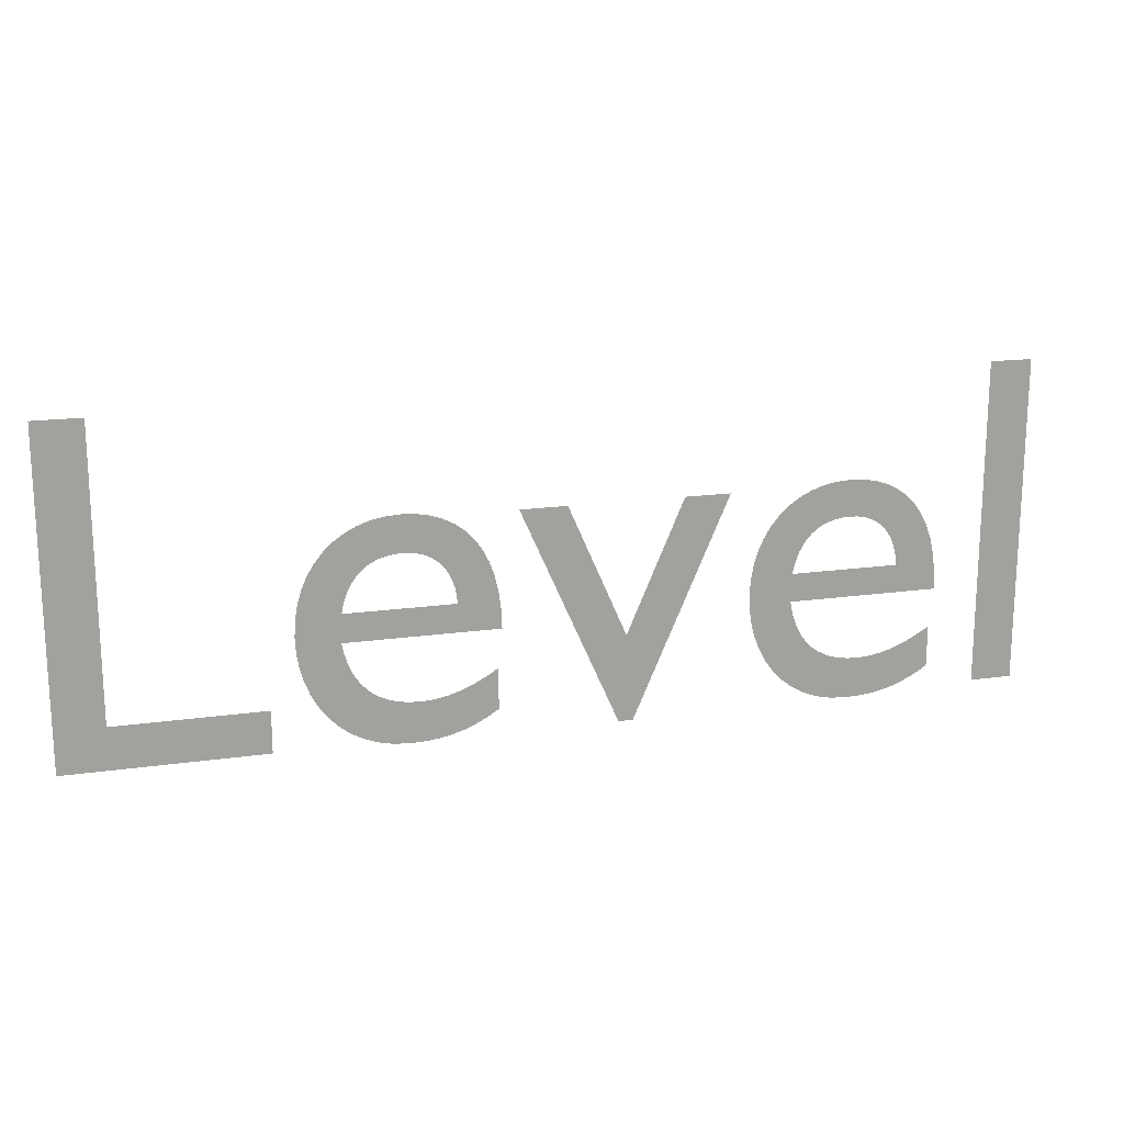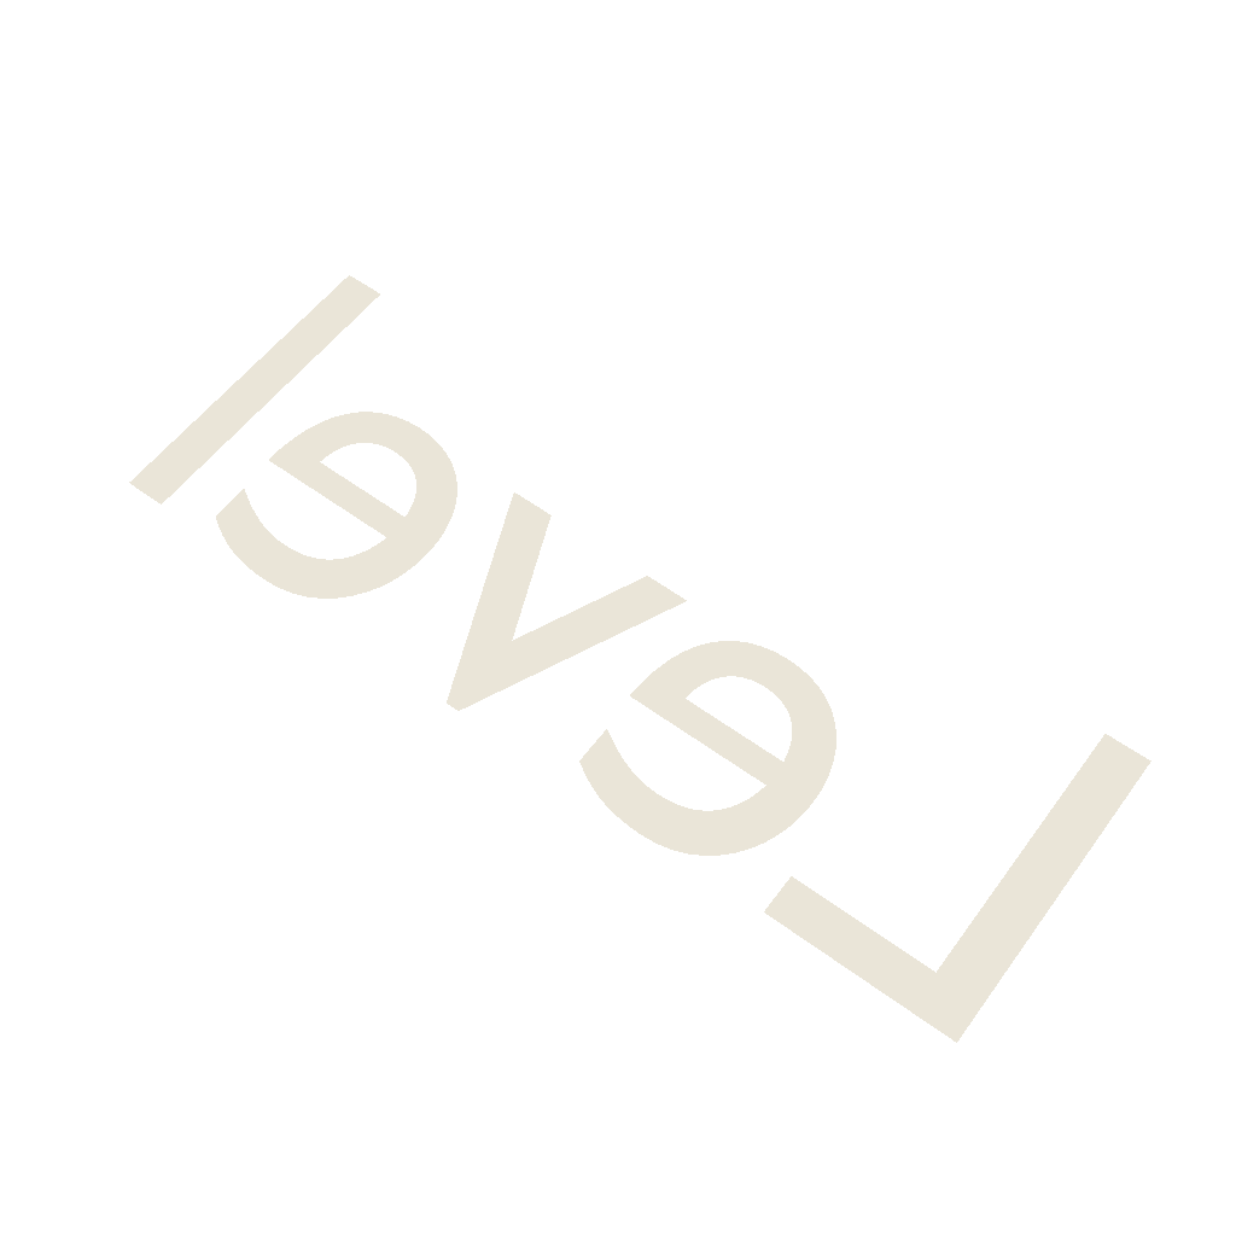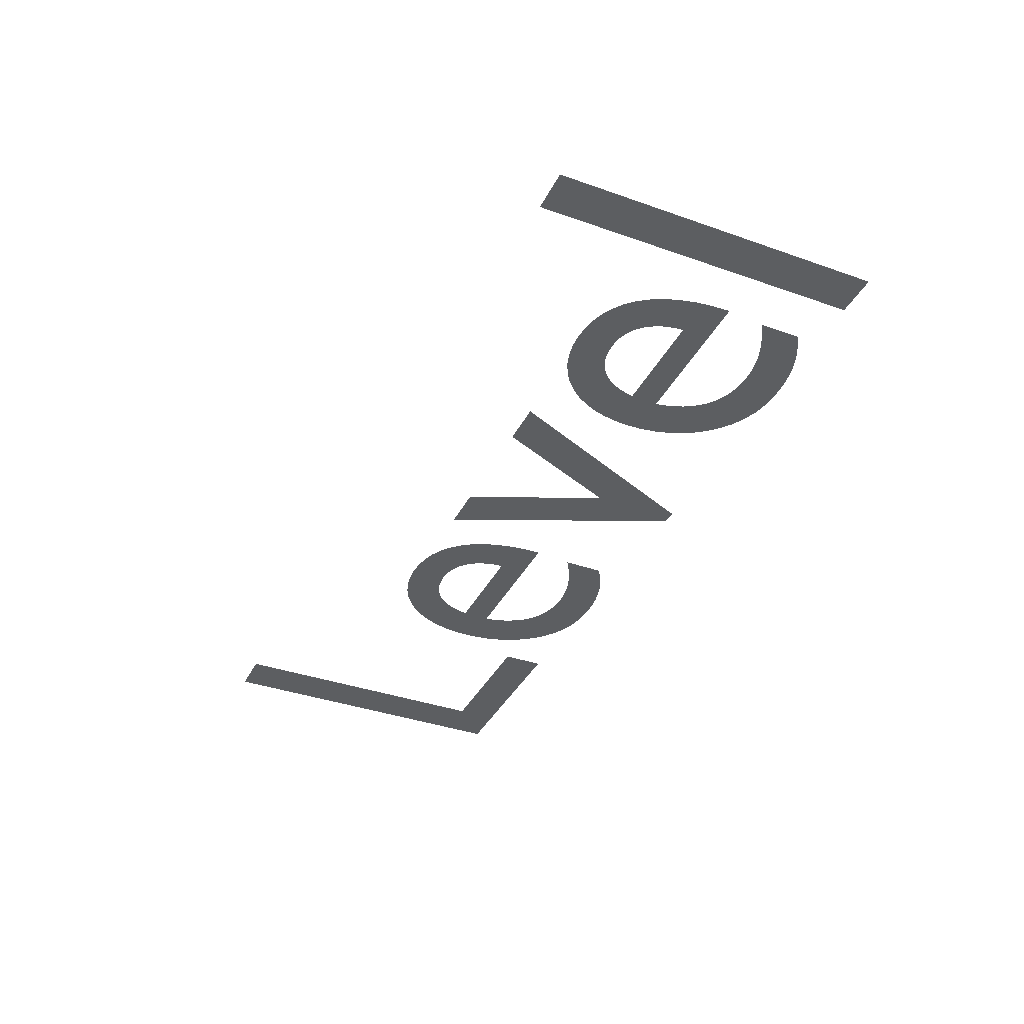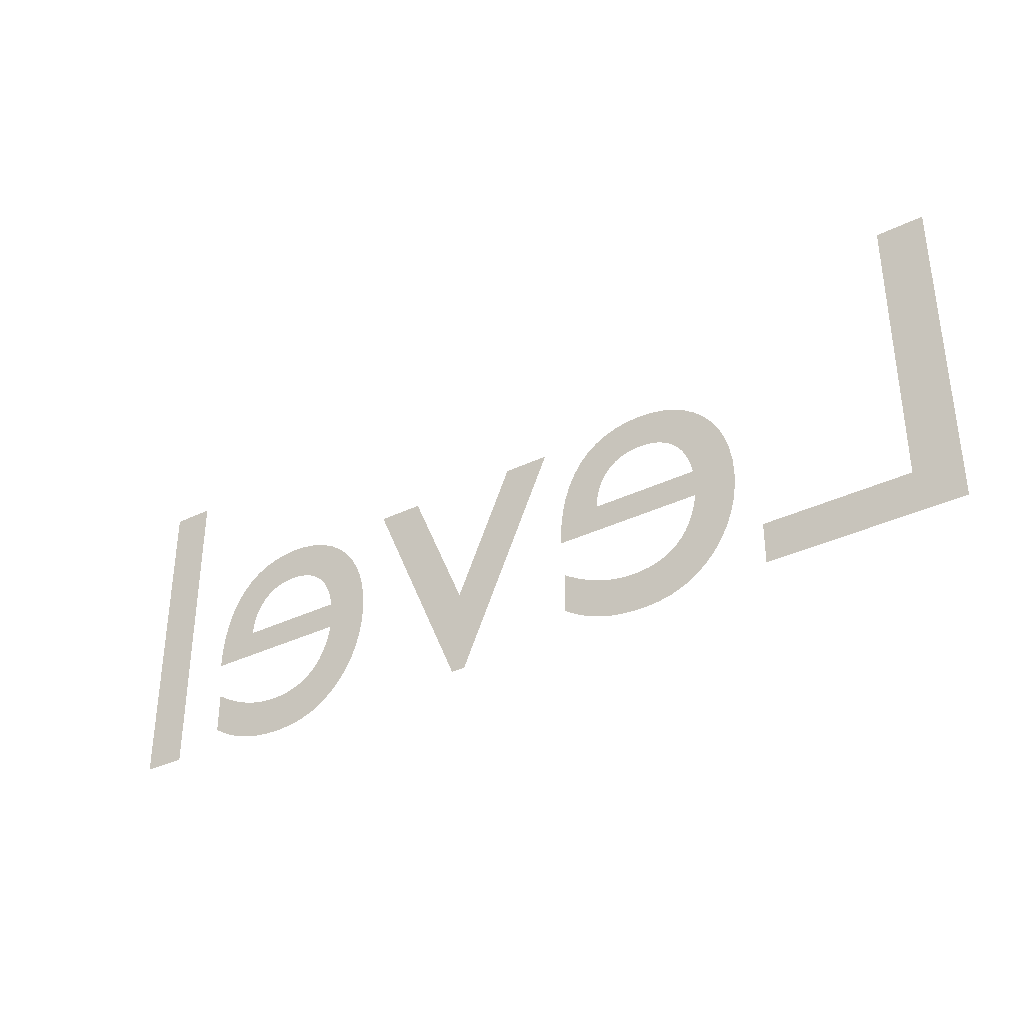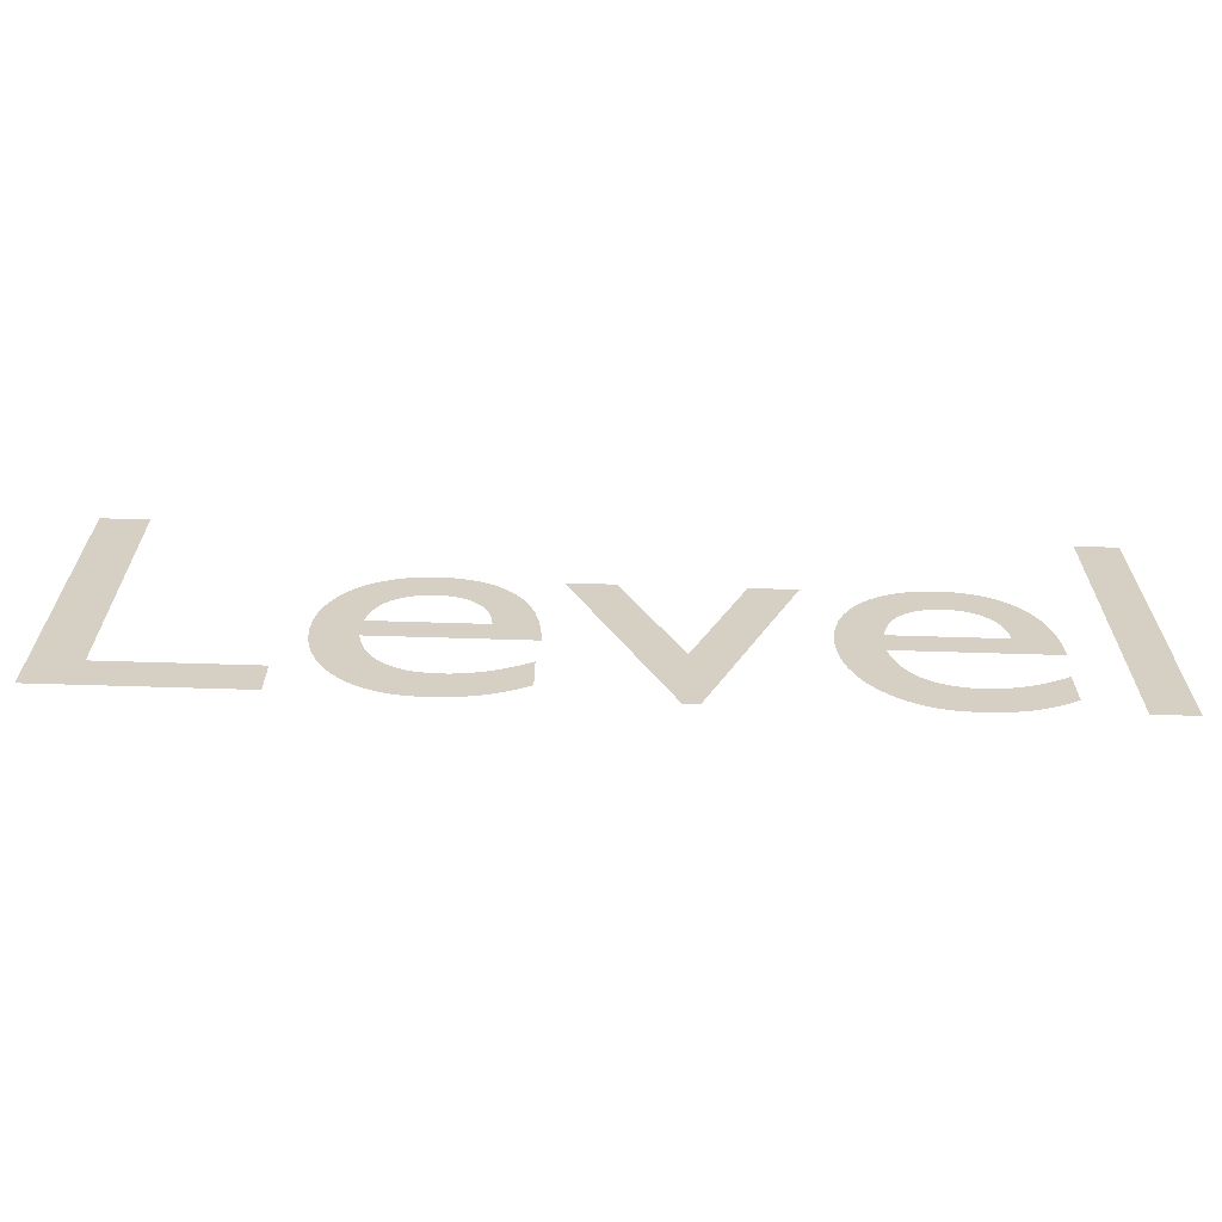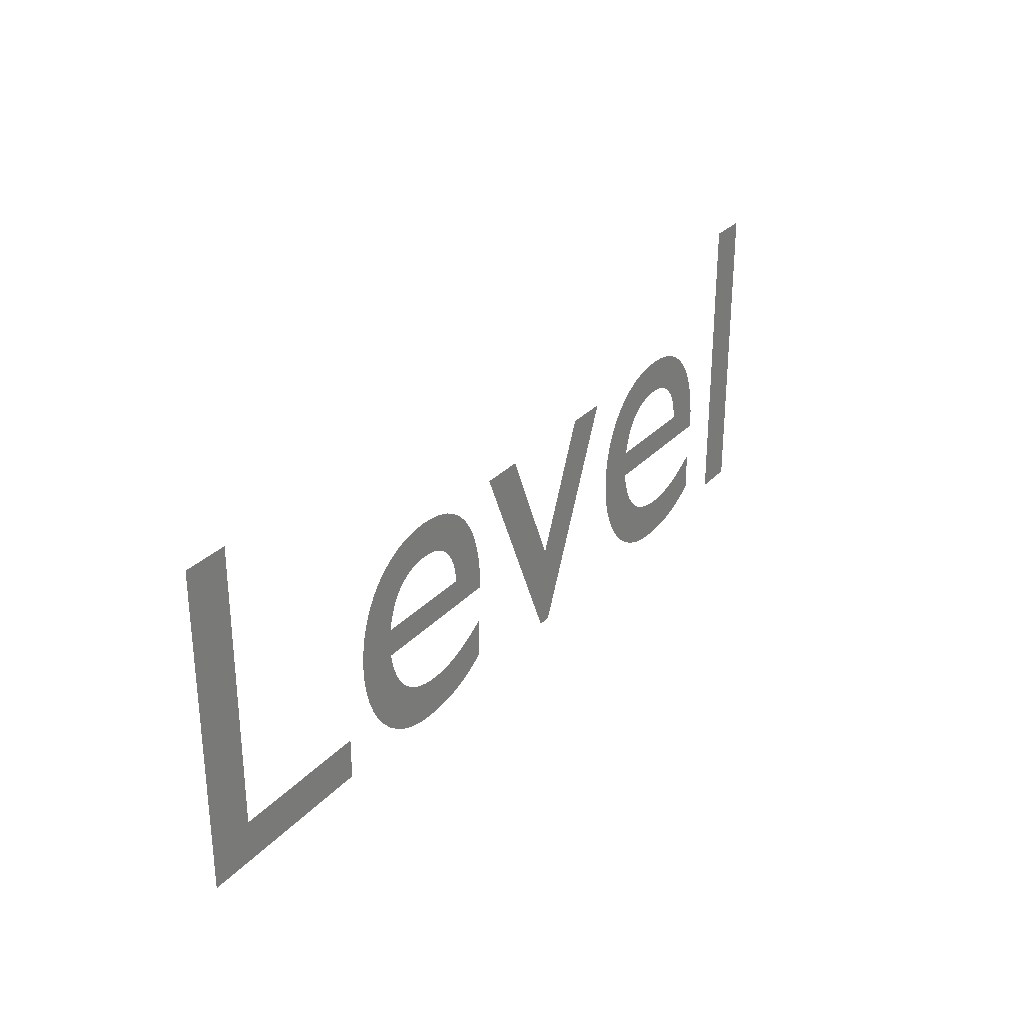
<metadata>
{"format":"obj","ext":"obj","renderer":"f3d","projection":"perspective","resolution":1024,"background":"white","views":[{"elev":17.5,"azim":164.3,"up":"+Y"},{"elev":58.8,"azim":36.8,"up":"+Z"},{"elev":-37.3,"azim":-114.3,"up":"+Z"},{"elev":-34.8,"azim":33.3,"up":"+Y"},{"elev":-64.2,"azim":178.2,"up":"+Y"},{"elev":29.2,"azim":123.6,"up":"+Y"}]}
</metadata>
<code>
o Text
v -2.04 0.682 0
v -1.951 0.682 0
v -1.951 0 0
v -2.04 0 0
v -1.845 0.13 0
v -1.832 0.1218 0
v -1.819 0.1142 0
v -1.806 0.1072 0
v -1.793 0.1009 0
v -1.78 0.09523 0
v -1.767 0.09025 0
v -1.754 0.08598 0
v -1.741 0.08244 0
v -1.728 0.07966 0
v -1.715 0.07764 0
v -1.701 0.07641 0
v -1.688 0.076 0
v -1.667 0.07696 0
v -1.648 0.07982 0
v -1.63 0.08458 0
v -1.614 0.09122 0
v -1.599 0.09974 0
v -1.585 0.1101 0
v -1.574 0.1224 0
v -1.563 0.1364 0
v -1.554 0.1524 0
v -1.547 0.1701 0
v -1.541 0.1896 0
v -1.537 0.211 0
v -1.853 0.211 0
v -1.851 0.2507 0
v -1.847 0.2869 0
v -1.839 0.3196 0
v -1.829 0.3488 0
v -1.816 0.3745 0
v -1.8 0.3967 0
v -1.782 0.4155 0
v -1.761 0.4309 0
v -1.739 0.4427 0
v -1.714 0.4512 0
v -1.687 0.4563 0
v -1.658 0.458 0
v -1.628 0.4561 0
v -1.599 0.4506 0
v -1.573 0.4415 0
v -1.548 0.4291 0
v -1.526 0.4136 0
v -1.506 0.395 0
v -1.489 0.3736 0
v -1.475 0.3496 0
v -1.463 0.323 0
v -1.455 0.2941 0
v -1.45 0.2631 0
v -1.448 0.23 0
v -1.45 0.1992 0
v -1.454 0.1692 0
v -1.462 0.1403 0
v -1.473 0.1129 0
v -1.487 0.08736 0
v -1.504 0.064 0
v -1.524 0.04323 0
v -1.547 0.02541 0
v -1.573 0.01091 0
v -1.601 9.3e-05 0
v -1.632 -0.006665 0
v -1.666 -0.009 0
v -1.684 -0.008645 0
v -1.702 -0.007574 0
v -1.718 -0.005781 0
v -1.734 -0.003259 0
v -1.749 -1e-06 0
v -1.764 0.004 0
v -1.778 0.008751 0
v -1.791 0.01426 0
v -1.805 0.02053 0
v -1.818 0.02757 0
v -1.832 0.0354 0
v -1.845 0.044 0
v -1.539 0.27 0
v -1.543 0.2871 0
v -1.547 0.3029 0
v -1.553 0.3173 0
v -1.561 0.3303 0
v -1.569 0.342 0
v -1.579 0.3521 0
v -1.589 0.3608 0
v -1.601 0.368 0
v -1.614 0.3736 0
v -1.628 0.3777 0
v -1.644 0.3802 0
v -1.66 0.381 0
v -1.675 0.3801 0
v -1.689 0.3775 0
v -1.703 0.3732 0
v -1.715 0.3673 0
v -1.725 0.3599 0
v -1.735 0.351 0
v -1.743 0.3407 0
v -1.75 0.329 0
v -1.756 0.316 0
v -1.761 0.3018 0
v -1.764 0.2865 0
v -1.765 0.27 0
v -1.175 -0.009 0
v -1.205 -0.009 0
v -1.403 0.449 0
v -1.308 0.449 0
v -1.19 0.173 0
v -1.069 0.449 0
v -0.972 0.449 0
v -0.928 0.13 0
v -0.915 0.1218 0
v -0.9021 0.1142 0
v -0.8891 0.1072 0
v -0.8762 0.1009 0
v -0.8632 0.09523 0
v -0.8502 0.09025 0
v -0.8372 0.08598 0
v -0.8241 0.08244 0
v -0.811 0.07966 0
v -0.7978 0.07764 0
v -0.7844 0.07641 0
v -0.771 0.076 0
v -0.7502 0.07696 0
v -0.7309 0.07982 0
v -0.7131 0.08458 0
v -0.6967 0.09122 0
v -0.6819 0.09974 0
v -0.6685 0.1101 0
v -0.6566 0.1224 0
v -0.6463 0.1364 0
v -0.6374 0.1524 0
v -0.6301 0.1701 0
v -0.6243 0.1896 0
v -0.62 0.211 0
v -0.936 0.211 0
v -0.9344 0.2507 0
v -0.9298 0.2869 0
v -0.9223 0.3196 0
v -0.9119 0.3488 0
v -0.8988 0.3745 0
v -0.8831 0.3967 0
v -0.865 0.4155 0
v -0.8444 0.4309 0
v -0.8217 0.4427 0
v -0.7968 0.4512 0
v -0.7698 0.4563 0
v -0.741 0.458 0
v -0.7108 0.4561 0
v -0.6824 0.4506 0
v -0.6559 0.4415 0
v -0.6314 0.4291 0
v -0.6093 0.4136 0
v -0.5895 0.395 0
v -0.5723 0.3736 0
v -0.5579 0.3496 0
v -0.5464 0.323 0
v -0.5379 0.2941 0
v -0.5328 0.2631 0
v -0.531 0.23 0
v -0.5326 0.1992 0
v -0.5374 0.1692 0
v -0.5454 0.1403 0
v -0.5564 0.1129 0
v -0.5705 0.08736 0
v -0.5875 0.064 0
v -0.6074 0.04323 0
v -0.6303 0.02541 0
v -0.6559 0.01091 0
v -0.6842 9.3e-05 0
v -0.7153 -0.006665 0
v -0.749 -0.009 0
v -0.7675 -0.008645 0
v -0.7849 -0.007574 0
v -0.8014 -0.005781 0
v -0.8172 -0.003259 0
v -0.8323 -1e-06 0
v -0.8468 0.004 0
v -0.8608 0.008751 0
v -0.8745 0.01426 0
v -0.8879 0.02053 0
v -0.9013 0.02757 0
v -0.9146 0.0354 0
v -0.928 0.044 0
v -0.622 0.27 0
v -0.6256 0.2871 0
v -0.6304 0.3029 0
v -0.6364 0.3173 0
v -0.6436 0.3303 0
v -0.652 0.342 0
v -0.6615 0.3521 0
v -0.6722 0.3608 0
v -0.6841 0.368 0
v -0.6971 0.3736 0
v -0.7113 0.3777 0
v -0.7266 0.3802 0
v -0.743 0.381 0
v -0.7582 0.3801 0
v -0.7724 0.3775 0
v -0.7856 0.3732 0
v -0.7976 0.3673 0
v -0.8084 0.3599 0
v -0.818 0.351 0
v -0.8264 0.3407 0
v -0.8334 0.329 0
v -0.8392 0.316 0
v -0.8436 0.3018 0
v -0.8465 0.2865 0
v -0.848 0.27 0
v -0.172 0.682 0
v -0.074 0.682 0
v -0.074 0 0
v -0.48 0 0
v -0.48 0.088 0
v -0.172 0.088 0
f 3 1 2
f 3 4 1
f 43 41 42
f 43 40 41
f 44 40 43
f 44 39 40
f 45 39 44
f 45 38 39
f 46 38 45
f 46 37 38
f 47 37 46
f 47 36 37
f 48 36 47
f 48 35 36
f 49 91 48
f 91 35 48
f 49 90 91
f 92 35 91
f 49 89 90
f 93 35 92
f 49 88 89
f 94 35 93
f 94 34 35
f 49 87 88
f 50 87 49
f 95 34 94
f 50 86 87
f 96 34 95
f 50 85 86
f 97 34 96
f 50 84 85
f 98 34 97
f 51 84 50
f 98 33 34
f 51 83 84
f 99 33 98
f 51 82 83
f 100 33 99
f 52 82 51
f 100 32 33
f 52 81 82
f 101 32 100
f 52 80 81
f 102 32 101
f 53 80 52
f 53 79 80
f 102 31 32
f 103 31 102
f 53 103 79
f 53 31 103
f 54 31 53
f 54 30 31
f 55 29 54
f 29 30 54
f 55 28 29
f 56 28 55
f 56 27 28
f 56 26 27
f 57 26 56
f 57 25 26
f 58 25 57
f 58 24 25
f 6 78 5
f 58 23 24
f 7 78 6
f 8 78 7
f 59 23 58
f 59 22 23
f 9 78 8
f 10 78 9
f 59 21 22
f 11 78 10
f 59 20 21
f 12 78 11
f 60 20 59
f 13 78 12
f 60 19 20
f 14 78 13
f 60 18 19
f 15 78 14
f 16 78 15
f 60 17 18
f 17 78 16
f 60 78 17
f 61 78 60
f 61 77 78
f 62 77 61
f 62 76 77
f 62 75 76
f 63 75 62
f 63 74 75
f 63 73 74
f 64 73 63
f 64 72 73
f 64 71 72
f 65 71 64
f 65 70 71
f 65 69 70
f 65 68 69
f 66 68 65
f 66 67 68
f 104 109 110
f 104 108 109
f 108 106 107
f 108 105 106
f 104 105 108
f 149 147 148
f 149 146 147
f 150 146 149
f 150 145 146
f 151 145 150
f 151 144 145
f 152 144 151
f 152 143 144
f 153 143 152
f 153 142 143
f 154 142 153
f 154 141 142
f 155 197 154
f 197 141 154
f 155 196 197
f 198 141 197
f 155 195 196
f 199 141 198
f 155 194 195
f 200 141 199
f 200 140 141
f 155 193 194
f 156 193 155
f 201 140 200
f 156 192 193
f 202 140 201
f 156 191 192
f 203 140 202
f 156 190 191
f 204 140 203
f 157 190 156
f 204 139 140
f 157 189 190
f 205 139 204
f 157 188 189
f 206 139 205
f 158 188 157
f 206 138 139
f 158 187 188
f 207 138 206
f 158 186 187
f 208 138 207
f 159 186 158
f 159 185 186
f 208 137 138
f 209 137 208
f 159 209 185
f 159 137 209
f 160 137 159
f 160 136 137
f 161 135 160
f 135 136 160
f 161 134 135
f 162 134 161
f 162 133 134
f 162 132 133
f 163 132 162
f 163 131 132
f 164 131 163
f 164 130 131
f 112 184 111
f 164 129 130
f 113 184 112
f 114 184 113
f 165 129 164
f 165 128 129
f 115 184 114
f 116 184 115
f 165 127 128
f 117 184 116
f 165 126 127
f 118 184 117
f 166 126 165
f 119 184 118
f 166 125 126
f 120 184 119
f 166 124 125
f 121 184 120
f 122 184 121
f 166 123 124
f 123 184 122
f 166 184 123
f 167 184 166
f 167 183 184
f 168 183 167
f 168 182 183
f 168 181 182
f 169 181 168
f 169 180 181
f 169 179 180
f 170 179 169
f 170 178 179
f 170 177 178
f 171 177 170
f 171 176 177
f 171 175 176
f 171 174 175
f 172 174 171
f 172 173 174
f 212 210 211
f 212 215 210
f 212 214 215
f 212 213 214

</code>
